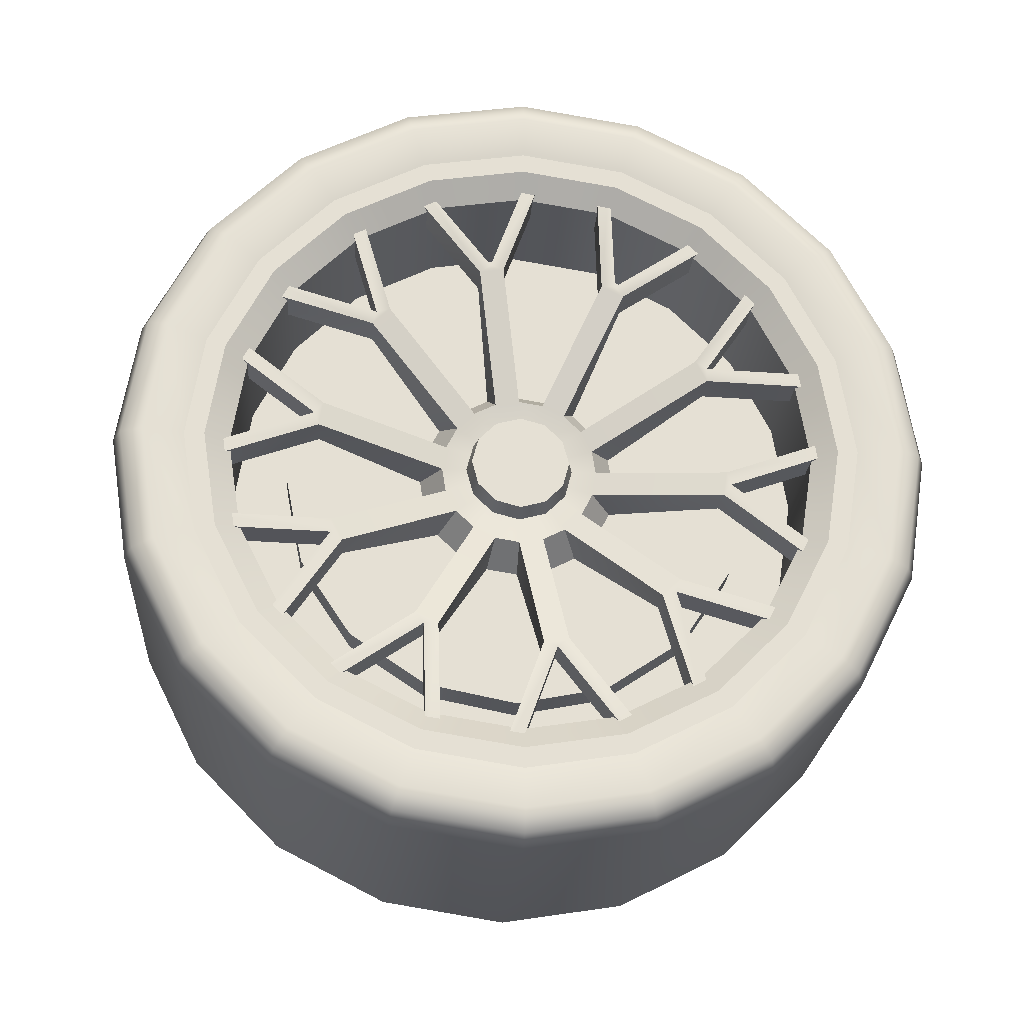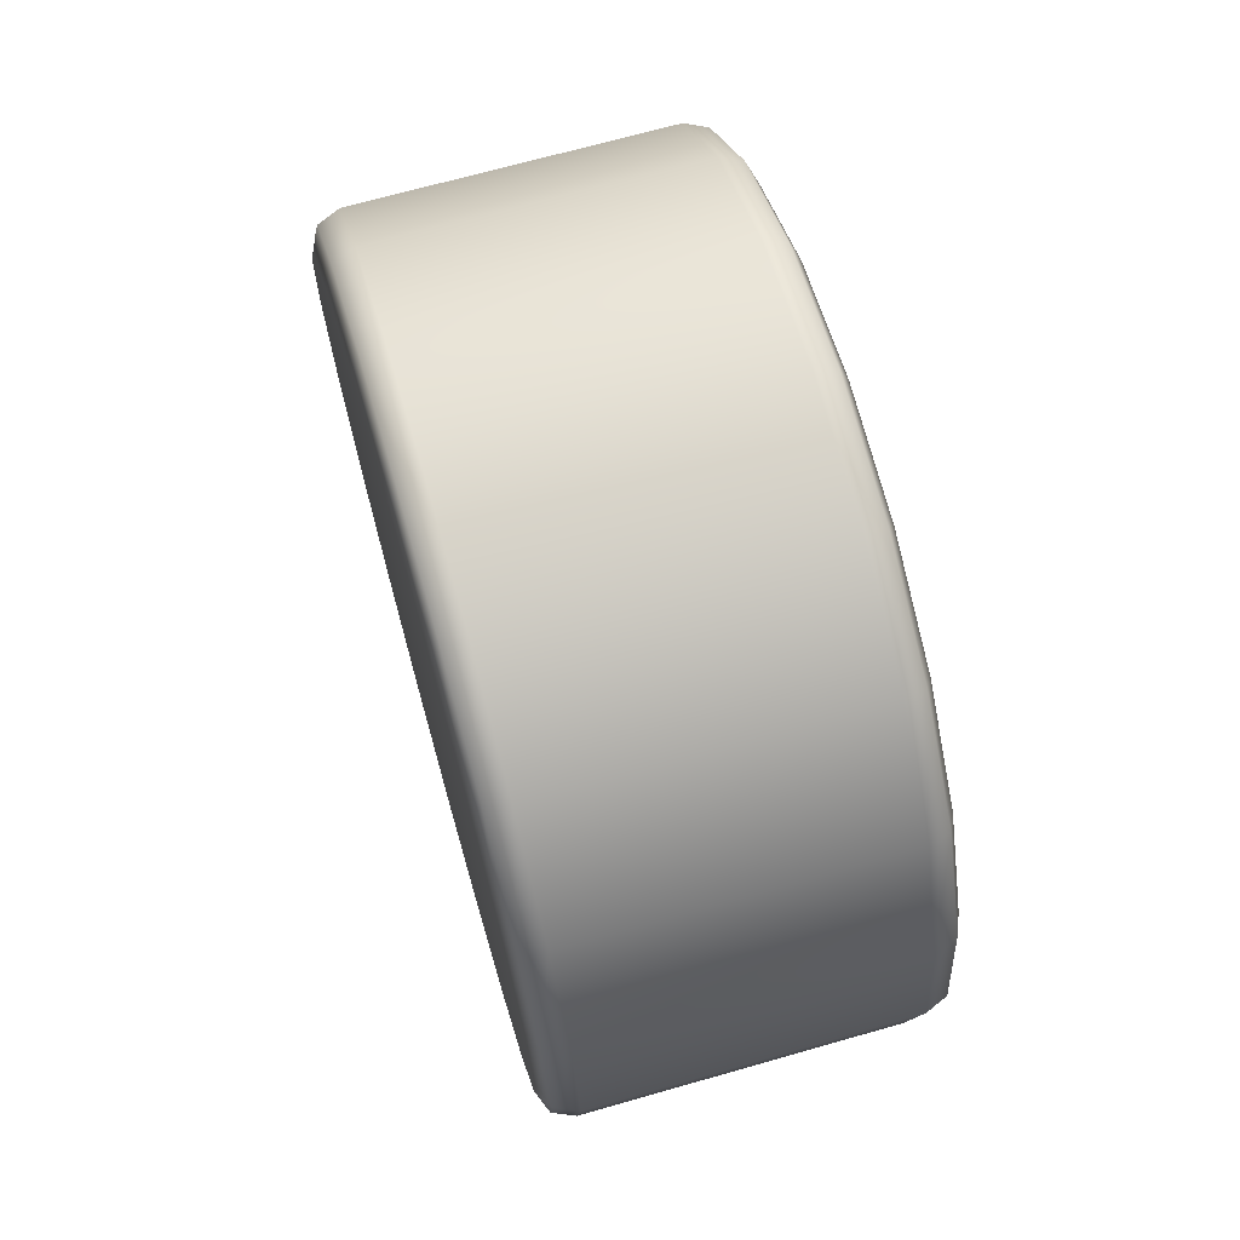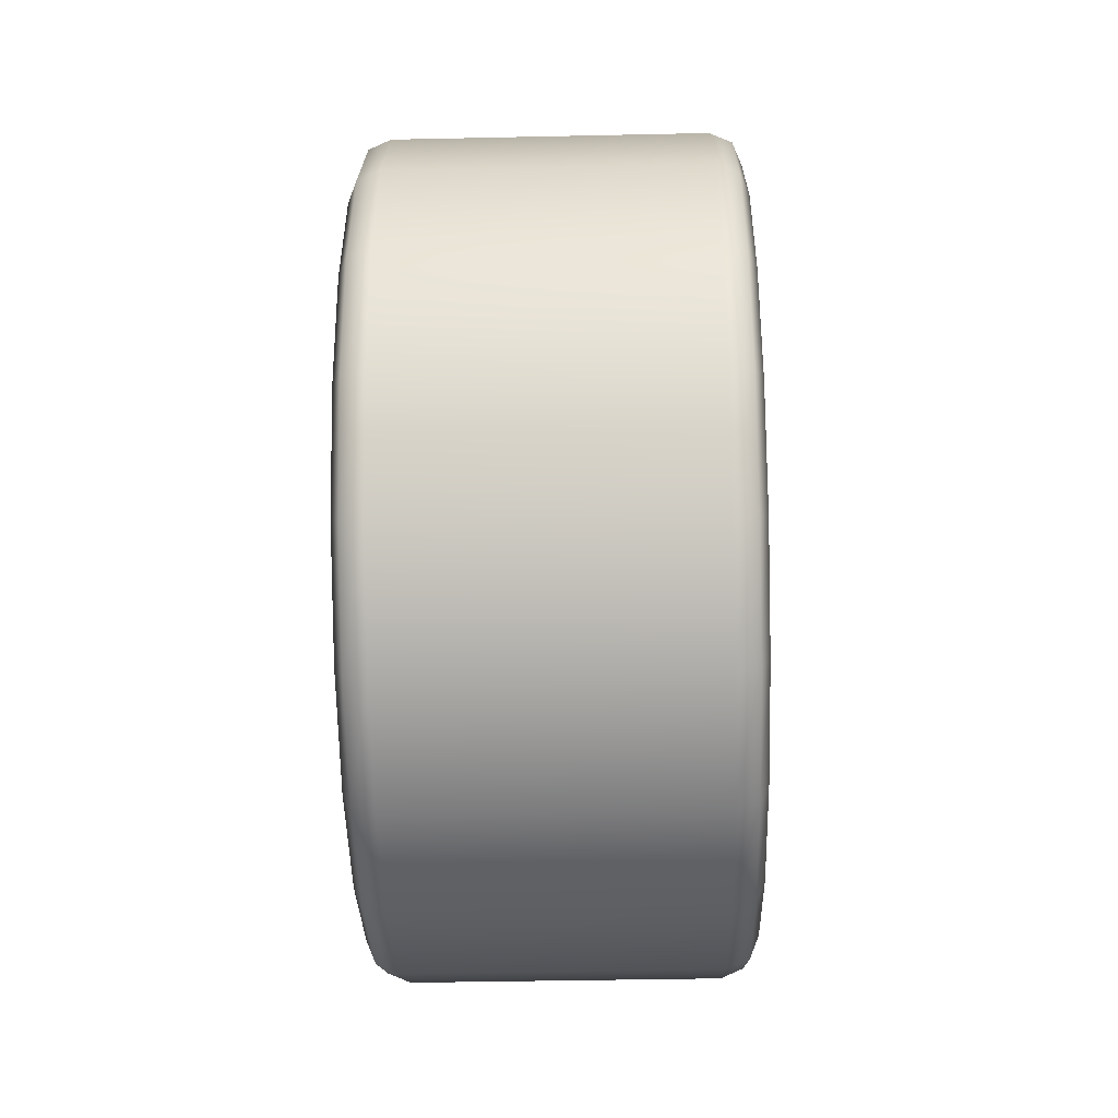
<metadata>
{"format":"obj","ext":"obj","renderer":"f3d","projection":"perspective","resolution":1024,"background":"white","views":[{"elev":-23.7,"azim":86.0,"up":"+Y"},{"elev":69.0,"azim":-15.9,"up":"+Y"},{"elev":-40.8,"azim":1.5,"up":"+Y"}]}
</metadata>
<code>
g default
v 2.802 1.471 -5.927
v 4.072 2.624 -6.302
v 4.072 2.452 -6.64
v 4.072 2.184 -6.908
v 4.072 1.846 -7.08
v 4.072 1.471 -7.14
v 4.072 1.096 -7.08
v 4.072 0.7585 -6.908
v 4.072 0.4903 -6.64
v 4.072 0.3181 -6.302
v 4.072 0.2588 -5.927
v 4.072 0.3181 -5.553
v 4.072 0.4903 -5.215
v 4.072 0.7585 -4.947
v 4.072 1.096 -4.774
v 4.072 1.471 -4.715
v 4.072 1.846 -4.774
v 4.072 2.184 -4.947
v 4.072 2.452 -5.215
v 4.072 2.624 -5.553
v 4.072 2.683 -5.927
v 4.072 2.555 -6.279
v 4.072 2.393 -6.597
v 4.072 2.141 -6.849
v 4.072 1.823 -7.011
v 4.072 1.471 -7.067
v 4.072 1.119 -7.011
v 4.072 0.801 -6.849
v 4.072 0.5489 -6.597
v 4.072 0.387 -6.279
v 4.072 0.3312 -5.927
v 4.072 0.387 -5.575
v 4.072 0.5489 -5.257
v 4.072 0.801 -5.005
v 4.072 1.119 -4.843
v 4.072 1.471 -4.787
v 4.072 1.823 -4.843
v 4.072 2.141 -5.005
v 4.072 2.393 -5.257
v 4.072 2.555 -5.575
v 4.072 2.611 -5.927
v 4.008 2.474 -6.253
v 4.008 2.324 -6.547
v 4.008 2.091 -6.78
v 4.008 1.797 -6.93
v 4.008 1.471 -6.982
v 4.008 1.145 -6.93
v 4.008 0.8511 -6.78
v 4.008 0.6178 -6.547
v 4.008 0.4681 -6.253
v 4.008 0.4164 -5.927
v 4.008 0.4681 -5.601
v 4.008 0.6178 -5.307
v 4.008 0.8511 -5.074
v 4.008 1.145 -4.924
v 4.008 1.471 -4.873
v 4.008 1.797 -4.924
v 4.008 2.091 -5.074
v 4.008 2.324 -5.307
v 4.008 2.474 -5.601
v 4.008 2.526 -5.927
v 3.56 2.474 -6.253
v 3.56 2.324 -6.547
v 3.56 1.471 -5.927
v 3.56 2.091 -6.78
v 3.56 1.797 -6.93
v 3.56 1.471 -6.982
v 3.56 1.145 -6.93
v 3.56 0.8511 -6.78
v 3.56 0.6178 -6.547
v 3.56 0.4681 -6.253
v 3.56 0.4164 -5.927
v 3.56 0.4681 -5.601
v 3.56 0.6178 -5.307
v 3.56 0.8511 -5.074
v 3.56 1.145 -4.924
v 3.56 1.471 -4.873
v 3.56 1.797 -4.924
v 3.56 2.091 -5.074
v 3.56 2.324 -5.307
v 3.56 2.474 -5.601
v 3.56 2.526 -5.927
v 4.067 2.837 -6.371
v 3.989 2.868 -6.381
v 4.099 2.762 -6.347
v 4.067 2.633 -6.772
v 3.989 2.66 -6.791
v 4.099 2.569 -6.725
v 4.067 2.315 -7.09
v 3.989 2.335 -7.116
v 4.099 2.269 -7.026
v 4.067 1.915 -7.294
v 3.989 1.925 -7.325
v 4.099 1.891 -7.219
v 4.067 1.471 -7.364
v 3.989 1.471 -7.397
v 4.099 1.471 -7.285
v 4.067 1.027 -7.294
v 3.989 1.017 -7.325
v 4.099 1.051 -7.219
v 4.067 0.6265 -7.09
v 3.989 0.6073 -7.116
v 4.099 0.6729 -7.026
v 4.067 0.3087 -6.772
v 3.989 0.2823 -6.791
v 4.099 0.3725 -6.725
v 4.067 0.1046 -6.371
v 3.989 0.07355 -6.381
v 4.099 0.1797 -6.347
v 4.067 0.03432 -5.927
v 3.989 0.00163 -5.927
v 4.099 0.1132 -5.927
v 4.067 0.1046 -5.483
v 3.989 0.07355 -5.473
v 4.099 0.1797 -5.508
v 4.067 0.3087 -5.083
v 3.989 0.2823 -5.064
v 4.099 0.3725 -5.129
v 4.067 0.6265 -4.765
v 3.989 0.6073 -4.738
v 4.099 0.6729 -4.829
v 4.067 1.027 -4.561
v 3.989 1.017 -4.53
v 4.099 1.051 -4.636
v 4.067 1.471 -4.491
v 3.989 1.471 -4.458
v 4.099 1.471 -4.569
v 4.067 1.915 -4.561
v 3.989 1.925 -4.53
v 4.099 1.891 -4.636
v 4.067 2.315 -4.765
v 3.989 2.335 -4.738
v 4.099 2.269 -4.829
v 4.067 2.633 -5.083
v 3.989 2.66 -5.064
v 4.099 2.569 -5.129
v 4.067 2.837 -5.483
v 3.989 2.868 -5.473
v 4.099 2.762 -5.508
v 4.067 2.908 -5.927
v 3.989 2.94 -5.927
v 4.099 2.829 -5.927
v 2.835 2.837 -6.371
v 2.913 2.868 -6.381
v 2.802 2.762 -6.347
v 2.835 2.633 -6.772
v 2.913 2.66 -6.791
v 2.802 2.569 -6.725
v 2.835 2.315 -7.09
v 2.913 2.335 -7.116
v 2.802 2.269 -7.026
v 2.835 1.915 -7.294
v 2.913 1.925 -7.325
v 2.802 1.891 -7.219
v 2.835 1.471 -7.364
v 2.913 1.471 -7.397
v 2.802 1.471 -7.285
v 2.835 1.027 -7.294
v 2.913 1.017 -7.325
v 2.802 1.051 -7.219
v 2.835 0.6265 -7.09
v 2.913 0.6073 -7.116
v 2.802 0.6729 -7.026
v 2.835 0.3087 -6.772
v 2.913 0.2823 -6.791
v 2.802 0.3725 -6.725
v 2.835 0.1046 -6.371
v 2.913 0.07355 -6.381
v 2.802 0.1797 -6.347
v 2.835 0.03432 -5.927
v 2.913 0.00163 -5.927
v 2.802 0.1132 -5.927
v 2.835 0.1046 -5.483
v 2.913 0.07355 -5.473
v 2.802 0.1797 -5.508
v 2.835 0.3087 -5.083
v 2.913 0.2823 -5.064
v 2.802 0.3725 -5.129
v 2.835 0.6265 -4.765
v 2.913 0.6073 -4.738
v 2.802 0.6729 -4.829
v 2.835 1.027 -4.561
v 2.913 1.017 -4.53
v 2.802 1.051 -4.636
v 2.835 1.471 -4.491
v 2.913 1.471 -4.458
v 2.802 1.471 -4.569
v 2.835 1.915 -4.561
v 2.913 1.925 -4.53
v 2.802 1.891 -4.636
v 2.835 2.315 -4.765
v 2.913 2.335 -4.738
v 2.802 2.269 -4.829
v 2.835 2.633 -5.083
v 2.913 2.66 -5.064
v 2.802 2.569 -5.129
v 2.835 2.837 -5.483
v 2.913 2.868 -5.473
v 2.802 2.762 -5.508
v 2.835 2.908 -5.927
v 2.913 2.94 -5.927
v 2.802 2.829 -5.927
v 3.903 1.625 -6.016
v 3.903 1.56 -6.082
v 3.903 1.471 -6.106
v 3.903 1.382 -6.082
v 3.903 1.317 -6.016
v 3.903 1.293 -5.927
v 3.903 1.317 -5.838
v 3.903 1.382 -5.773
v 3.903 1.471 -5.749
v 3.903 1.56 -5.773
v 3.903 1.625 -5.838
v 3.903 1.649 -5.927
v 3.815 1.642 -6.026
v 3.815 1.57 -6.099
v 3.815 1.471 -6.125
v 3.815 1.372 -6.099
v 3.815 1.3 -6.026
v 3.815 1.273 -5.927
v 3.815 1.3 -5.828
v 3.815 1.372 -5.756
v 3.815 1.471 -5.729
v 3.815 1.57 -5.756
v 3.815 1.642 -5.828
v 3.815 1.669 -5.927
v 3.903 1.471 -5.927
v 3.828 1.741 -6.015
v 3.828 1.701 -6.094
v 3.828 1.638 -6.157
v 3.828 1.559 -6.198
v 3.828 1.471 -6.212
v 3.828 1.383 -6.198
v 3.828 1.304 -6.157
v 3.828 1.241 -6.094
v 3.828 1.201 -6.015
v 3.828 1.187 -5.927
v 3.828 1.201 -5.839
v 3.828 1.241 -5.76
v 3.828 1.304 -5.697
v 3.828 1.383 -5.657
v 3.828 1.471 -5.643
v 3.828 1.559 -5.657
v 3.828 1.638 -5.697
v 3.828 1.701 -5.76
v 3.828 1.741 -5.839
v 3.828 1.755 -5.927
v 3.828 1.471 -5.927
v 4.023 2.151 -6.224
v 4.023 2.11 -6.303
v 4.023 1.847 -6.567
v 4.023 1.767 -6.607
v 4.023 1.399 -6.665
v 4.023 1.311 -6.651
v 4.023 0.979 -6.482
v 4.023 0.9162 -6.419
v 4.023 0.7469 -6.087
v 4.023 0.733 -5.999
v 4.023 0.7913 -5.631
v 4.023 0.8317 -5.552
v 4.023 1.095 -5.288
v 4.023 1.175 -5.248
v 4.023 1.543 -5.189
v 4.023 1.631 -5.203
v 4.023 1.963 -5.372
v 4.023 2.026 -5.435
v 4.023 2.195 -5.768
v 4.023 2.209 -5.855
v 4.023 2.226 -5.808
v 4.023 2.152 -6.274
v 4.023 1.818 -6.608
v 4.023 1.351 -6.682
v 4.023 0.9304 -6.468
v 4.023 0.7159 -6.047
v 4.023 0.7898 -5.58
v 4.023 1.124 -5.246
v 4.023 1.591 -5.172
v 4.023 2.012 -5.387
v 4.023 2.614 -6.21
v 4.023 2.615 -6.261
v 4.023 2.23 -6.828
v 4.023 2.201 -6.87
v 4.023 1.555 -7.102
v 4.023 1.508 -7.119
v 4.023 0.8491 -6.927
v 4.023 0.8004 -6.913
v 4.023 0.3803 -6.37
v 4.023 0.3493 -6.33
v 4.023 0.3281 -5.645
v 4.023 0.3266 -5.594
v 4.023 0.7125 -5.027
v 4.023 0.7411 -4.985
v 4.023 1.387 -4.753
v 4.023 1.434 -4.736
v 4.023 2.093 -4.928
v 4.023 2.142 -4.942
v 4.023 2.562 -5.484
v 4.023 2.593 -5.524
v 4.023 2.662 -5.964
v 4.023 2.645 -6.012
v 4.023 2.413 -6.657
v 4.023 2.371 -6.686
v 4.023 1.804 -7.072
v 4.023 1.754 -7.07
v 4.023 1.068 -7.049
v 4.023 1.028 -7.018
v 4.023 0.4856 -6.598
v 4.023 0.4714 -6.549
v 4.023 0.2796 -5.891
v 4.023 0.2967 -5.843
v 4.023 0.5287 -5.197
v 4.023 0.5706 -5.169
v 4.023 1.138 -4.783
v 4.023 1.188 -4.784
v 4.023 1.874 -4.806
v 4.023 1.914 -4.837
v 4.023 2.456 -5.257
v 4.023 2.471 -5.305
v 3.704 1.764 -6.14
v 3.704 1.684 -6.22
v 3.704 1.583 -6.271
v 3.704 1.471 -6.289
v 3.704 1.359 -6.271
v 3.704 1.258 -6.22
v 3.704 1.178 -6.14
v 3.704 1.127 -6.039
v 3.704 1.109 -5.927
v 3.704 1.127 -5.815
v 3.704 1.178 -5.715
v 3.704 1.258 -5.635
v 3.704 1.359 -5.583
v 3.704 1.471 -5.565
v 3.704 1.583 -5.583
v 3.704 1.684 -5.635
v 3.704 1.764 -5.715
v 3.704 1.815 -5.815
v 3.704 1.833 -5.927
v 3.704 1.815 -6.039
v 3.899 2.151 -6.224
v 3.899 2.11 -6.303
v 3.899 1.847 -6.567
v 3.899 1.767 -6.607
v 3.899 1.399 -6.665
v 3.899 1.311 -6.651
v 3.899 0.979 -6.482
v 3.899 0.9162 -6.419
v 3.899 0.7469 -6.087
v 3.899 0.733 -5.999
v 3.899 0.7913 -5.631
v 3.899 0.8317 -5.552
v 3.899 1.095 -5.288
v 3.899 1.175 -5.248
v 3.899 1.543 -5.189
v 3.899 1.631 -5.203
v 3.899 1.963 -5.372
v 3.899 2.026 -5.435
v 3.899 2.195 -5.768
v 3.899 2.209 -5.855
v 3.899 2.614 -6.21
v 3.899 2.152 -6.274
v 3.899 2.615 -6.261
v 3.899 2.23 -6.828
v 3.899 1.818 -6.608
v 3.899 2.201 -6.87
v 3.899 1.555 -7.102
v 3.899 1.351 -6.682
v 3.899 1.508 -7.119
v 3.899 0.8491 -6.927
v 3.899 0.9304 -6.468
v 3.899 0.8004 -6.913
v 3.899 0.3803 -6.37
v 3.899 0.7159 -6.047
v 3.899 0.3493 -6.33
v 3.899 0.3281 -5.645
v 3.899 0.7898 -5.58
v 3.899 0.3266 -5.594
v 3.899 0.7125 -5.027
v 3.899 1.124 -5.246
v 3.899 0.7411 -4.985
v 3.899 1.387 -4.753
v 3.899 1.591 -5.172
v 3.899 1.434 -4.736
v 3.899 2.093 -4.928
v 3.899 2.012 -5.387
v 3.899 2.142 -4.942
v 3.899 2.562 -5.484
v 3.899 2.226 -5.808
v 3.899 2.593 -5.524
v 3.899 2.662 -5.964
v 3.899 2.645 -6.012
v 3.899 2.413 -6.657
v 3.899 2.371 -6.686
v 3.899 1.804 -7.072
v 3.899 1.754 -7.07
v 3.899 1.068 -7.049
v 3.899 1.028 -7.018
v 3.899 0.4856 -6.598
v 3.899 0.4714 -6.549
v 3.899 0.2796 -5.891
v 3.899 0.2967 -5.843
v 3.899 0.5287 -5.197
v 3.899 0.5706 -5.169
v 3.899 1.138 -4.783
v 3.899 1.188 -4.784
v 3.899 1.874 -4.806
v 3.899 1.914 -4.837
v 3.899 2.456 -5.257
v 3.899 2.471 -5.305
v 3.695 2.263 -6.255
v 3.695 2.077 -6.533
v 3.695 1.799 -6.719
v 3.695 1.471 -6.784
v 3.695 1.143 -6.719
v 3.695 0.8651 -6.533
v 3.695 0.6794 -6.255
v 3.695 0.6142 -5.927
v 3.695 0.6794 -5.599
v 3.695 0.8651 -5.321
v 3.695 1.143 -5.136
v 3.695 1.471 -5.07
v 3.695 1.799 -5.136
v 3.695 2.077 -5.321
v 3.695 2.263 -5.599
v 3.695 2.328 -5.927
v 3.486 2.263 -6.255
v 3.486 2.077 -6.533
v 3.486 1.799 -6.719
v 3.486 1.471 -6.784
v 3.486 1.143 -6.719
v 3.486 0.8651 -6.533
v 3.486 0.6794 -6.255
v 3.486 0.6142 -5.927
v 3.486 0.6794 -5.599
v 3.486 0.8651 -5.321
v 3.486 1.143 -5.136
v 3.486 1.471 -5.07
v 3.486 1.799 -5.136
v 3.486 2.077 -5.321
v 3.486 2.263 -5.599
v 3.486 2.328 -5.927
v 3.695 1.471 -5.927
g Wheel_RL
f 63 62 64
f 65 63 64
f 66 65 64
f 67 66 64
f 68 67 64
f 69 68 64
f 70 69 64
f 71 70 64
f 72 71 64
f 73 72 64
f 74 73 64
f 75 74 64
f 76 75 64
f 77 76 64
f 78 77 64
f 79 78 64
f 80 79 64
f 81 80 64
f 82 81 64
f 62 82 64
f 3 2 22 23
f 4 3 23 24
f 5 4 24 25
f 6 5 25 26
f 7 6 26 27
f 8 7 27 28
f 9 8 28 29
f 10 9 29 30
f 11 10 30 31
f 12 11 31 32
f 13 12 32 33
f 14 13 33 34
f 15 14 34 35
f 16 15 35 36
f 17 16 36 37
f 18 17 37 38
f 19 18 38 39
f 20 19 39 40
f 21 20 40 41
f 2 21 41 22
f 23 22 42 43
f 24 23 43 44
f 25 24 44 45
f 26 25 45 46
f 27 26 46 47
f 28 27 47 48
f 29 28 48 49
f 30 29 49 50
f 31 30 50 51
f 32 31 51 52
f 33 32 52 53
f 34 33 53 54
f 35 34 54 55
f 36 35 55 56
f 37 36 56 57
f 38 37 57 58
f 39 38 58 59
f 40 39 59 60
f 41 40 60 61
f 22 41 61 42
f 43 42 62 63
f 44 43 63 65
f 45 44 65 66
f 46 45 66 67
f 47 46 67 68
f 48 47 68 69
f 49 48 69 70
f 50 49 70 71
f 51 50 71 72
f 52 51 72 73
f 53 52 73 74
f 54 53 74 75
f 55 54 75 76
f 56 55 76 77
f 57 56 77 78
f 58 57 78 79
f 59 58 79 80
f 60 59 80 81
f 61 60 81 82
f 42 61 82 62
f 84 83 86 87
f 83 85 88 86
f 85 83 140 142
f 83 84 141 140
f 87 86 89 90
f 86 88 91 89
f 90 89 92 93
f 89 91 94 92
f 93 92 95 96
f 92 94 97 95
f 96 95 98 99
f 95 97 100 98
f 99 98 101 102
f 98 100 103 101
f 102 101 104 105
f 101 103 106 104
f 105 104 107 108
f 104 106 109 107
f 108 107 110 111
f 107 109 112 110
f 111 110 113 114
f 110 112 115 113
f 114 113 116 117
f 113 115 118 116
f 117 116 119 120
f 116 118 121 119
f 120 119 122 123
f 119 121 124 122
f 123 122 125 126
f 122 124 127 125
f 126 125 128 129
f 125 127 130 128
f 129 128 131 132
f 128 130 133 131
f 132 131 134 135
f 131 133 136 134
f 135 134 137 138
f 134 136 139 137
f 138 137 140 141
f 137 139 142 140
f 144 143 200 201
f 143 145 202 200
f 145 143 146 148
f 143 144 147 146
f 148 146 149 151
f 146 147 150 149
f 151 149 152 154
f 149 150 153 152
f 154 152 155 157
f 152 153 156 155
f 157 155 158 160
f 155 156 159 158
f 160 158 161 163
f 158 159 162 161
f 163 161 164 166
f 161 162 165 164
f 166 164 167 169
f 164 165 168 167
f 169 167 170 172
f 167 168 171 170
f 172 170 173 175
f 170 171 174 173
f 175 173 176 178
f 173 174 177 176
f 178 176 179 181
f 176 177 180 179
f 181 179 182 184
f 179 180 183 182
f 184 182 185 187
f 182 183 186 185
f 187 185 188 190
f 185 186 189 188
f 190 188 191 193
f 188 189 192 191
f 193 191 194 196
f 191 192 195 194
f 196 194 197 199
f 194 195 198 197
f 199 197 200 202
f 197 198 201 200
f 84 87 147 144
f 87 90 150 147
f 90 93 153 150
f 93 96 156 153
f 96 99 159 156
f 99 102 162 159
f 102 105 165 162
f 105 108 168 165
f 108 111 171 168
f 111 114 174 171
f 114 117 177 174
f 117 120 180 177
f 120 123 183 180
f 123 126 186 183
f 126 129 189 186
f 129 132 192 189
f 132 135 195 192
f 135 138 198 195
f 138 141 201 198
f 141 84 144 201
f 145 148 1
f 148 151 1
f 151 154 1
f 154 157 1
f 157 160 1
f 160 163 1
f 163 166 1
f 166 169 1
f 169 172 1
f 172 175 1
f 175 178 1
f 178 181 1
f 181 184 1
f 184 187 1
f 187 190 1
f 190 193 1
f 193 196 1
f 196 199 1
f 199 202 1
f 202 145 1
f 88 85 2 3
f 91 88 3 4
f 94 91 4 5
f 97 94 5 6
f 100 97 6 7
f 103 100 7 8
f 106 103 8 9
f 109 106 9 10
f 112 109 10 11
f 115 112 11 12
f 118 115 12 13
f 121 118 13 14
f 124 121 14 15
f 127 124 15 16
f 130 127 16 17
f 133 130 17 18
f 136 133 18 19
f 139 136 19 20
f 142 139 20 21
f 85 142 21 2
f 203 204 216 215
f 204 205 217 216
f 205 206 218 217
f 206 207 219 218
f 207 208 220 219
f 208 209 221 220
f 209 210 222 221
f 210 211 223 222
f 211 212 224 223
f 212 213 225 224
f 213 214 226 225
f 214 203 215 226
f 204 203 227
f 205 204 227
f 206 205 227
f 207 206 227
f 208 207 227
f 209 208 227
f 210 209 227
f 211 210 227
f 212 211 227
f 213 212 227
f 214 213 227
f 203 214 227
f 229 228 248
f 230 229 248
f 231 230 248
f 232 231 248
f 233 232 248
f 234 233 248
f 235 234 248
f 236 235 248
f 237 236 248
f 238 237 248
f 239 238 248
f 240 239 248
f 241 240 248
f 242 241 248
f 243 242 248
f 244 243 248
f 245 244 248
f 246 245 248
f 247 246 248
f 228 247 248
f 270 249 250
f 271 251 252
f 272 253 254
f 256 255 234 235
f 258 257 236 237
f 260 259 238 239
f 262 261 240 241
f 264 263 242 243
f 278 265 266
f 269 267 268
f 249 270 280 279
f 251 271 282 281
f 253 272 284 283
f 255 273 286 285
f 257 274 288 287
f 259 275 290 289
f 261 276 292 291
f 263 277 294 293
f 265 278 296 295
f 267 269 298 297
f 269 268 300 299
f 270 250 302 301
f 271 252 304 303
f 272 254 306 305
f 273 256 308 307
f 274 258 310 309
f 275 260 312 311
f 276 262 314 313
f 277 264 316 315
f 278 266 318 317
f 268 267 246 247
f 250 249 228 229
f 252 251 230 231
f 254 253 232 233
f 273 255 256
f 274 257 258
f 275 259 260
f 276 261 262
f 277 263 264
f 266 265 244 245
f 229 230 320 319
f 231 232 322 321
f 233 234 324 323
f 235 236 326 325
f 237 238 328 327
f 239 240 330 329
f 241 242 332 331
f 243 244 334 333
f 245 246 336 335
f 247 228 338 337
f 228 249 339 338
f 250 229 319 340
f 230 251 341 320
f 252 231 321 342
f 232 253 343 322
f 254 233 323 344
f 234 255 345 324
f 256 235 325 346
f 236 257 347 326
f 258 237 327 348
f 238 259 349 328
f 260 239 329 350
f 240 261 351 330
f 262 241 331 352
f 242 263 353 332
f 264 243 333 354
f 244 265 355 334
f 266 245 335 356
f 246 267 357 336
f 268 247 337 358
f 249 279 359 339
f 280 270 360 361
f 251 281 362 341
f 282 271 363 364
f 253 283 365 343
f 284 272 366 367
f 255 285 368 345
f 286 273 369 370
f 257 287 371 347
f 288 274 372 373
f 259 289 374 349
f 290 275 375 376
f 261 291 377 351
f 292 276 378 379
f 263 293 380 353
f 294 277 381 382
f 265 295 383 355
f 296 278 384 385
f 267 297 386 357
f 298 269 387 388
f 269 299 389 387
f 300 268 358 390
f 270 301 391 360
f 302 250 340 392
f 271 303 393 363
f 304 252 342 394
f 272 305 395 366
f 306 254 344 396
f 273 307 397 369
f 308 256 346 398
f 274 309 399 372
f 310 258 348 400
f 275 311 401 375
f 312 260 350 402
f 276 313 403 378
f 314 262 352 404
f 277 315 405 381
f 316 264 354 406
f 278 317 407 384
f 318 266 356 408
f 409 410 426 425
f 410 411 427 426
f 411 412 428 427
f 412 413 429 428
f 413 414 430 429
f 414 415 431 430
f 415 416 432 431
f 416 417 433 432
f 417 418 434 433
f 418 419 435 434
f 419 420 436 435
f 420 421 437 436
f 421 422 438 437
f 422 423 439 438
f 423 424 440 439
f 424 409 425 440
f 410 409 441
f 411 410 441
f 412 411 441
f 413 412 441
f 414 413 441
f 415 414 441
f 416 415 441
f 417 416 441
f 418 417 441
f 419 418 441
f 420 419 441
f 421 420 441
f 422 421 441
f 423 422 441
f 424 423 441
f 409 424 441

</code>
